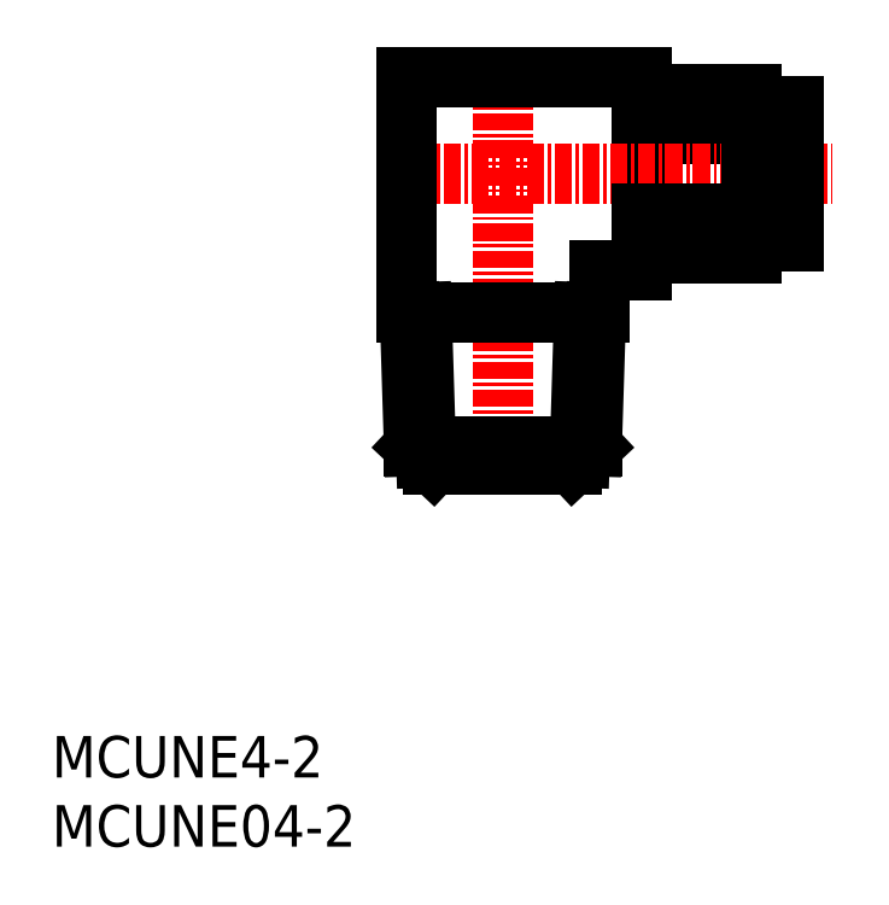
<metadata>
{"format":"dxf","ext":"dxf","renderer":"ezdxf+matplotlib","layout":"modelspace","background":"white","min_lineweight":24,"dpi":150}
</metadata>
<code>
0
SECTION
2
ENTITIES
0
INSERT
8
0
2
*U4
10
0
20
0
30
0
0
INSERT
8
0
2
*U5
10
0
20
0
30
0
0
LINE
8
0
10
42.63
20
55.65
30
0
11
42.63
21
41.65
31
0
0
LINE
8
0
10
50.63
20
51.54
30
0
11
42.63
21
51.54
31
0
0
LINE
8
CENTER
10
24.37
20
48.65
30
0
11
56.5
21
48.65
31
0
0
LINE
8
CENTER
10
32.63
20
57.06
30
0
11
32.63
21
27.01
31
0
0
LINE
8
0
10
25.63
20
55.65
30
0
11
42.63
21
55.65
31
0
0
LINE
8
0
10
39.63
20
41.65
30
0
11
42.63
21
41.65
31
0
0
LINE
8
0
10
39.63
20
41.65
30
0
11
39.63
21
38.65
31
0
0
LINE
8
0
10
25.63
20
55.65
30
0
11
25.63
21
38.65
31
0
0
LINE
8
0
10
39.36
20
38.65
30
0
11
39.06
21
28.95
31
0
0
LINE
8
0
10
39.06
20
28.95
30
0
11
37.68
21
27.65
31
0
0
LINE
8
0
10
38.51
20
38.65
30
0
11
38.18
21
28.12
31
0
0
LINE
8
0
10
26.2
20
28.95
30
0
11
27.58
21
27.65
31
0
0
LINE
8
0
10
25.9
20
38.65
30
0
11
26.2
21
28.95
31
0
0
LINE
8
0
10
26.75
20
38.65
30
0
11
27.08
21
28.12
31
0
0
LINE
8
0
10
27.58
20
27.65
30
0
11
37.65
21
27.65
31
0
0
LINE
8
0
10
25.63
20
38.65
30
0
11
39.63
21
38.65
31
0
0
LINE
8
0
10
26.2
20
28.95
30
0
11
39.06
21
28.95
31
0
0
LINE
8
0
10
53.63
20
53.55
30
0
11
50.63
21
53.55
31
0
0
LINE
8
0
10
50.63
20
54.43
30
0
11
42.63
21
54.43
31
0
0
LINE
8
0
10
50.63
20
45.77
30
0
11
42.63
21
45.77
31
0
0
LINE
8
0
10
50.63
20
42.88
30
0
11
42.63
21
42.88
31
0
0
LINE
8
0
10
50.63
20
54.43
30
0
11
50.63
21
42.88
31
0
0
LINE
8
0
10
53.63
20
53.55
30
0
11
53.63
21
43.75
31
0
0
LINE
8
0
10
53.63
20
43.75
30
0
11
50.63
21
43.75
31
0
0
ENDSEC
0
EOF

</code>
